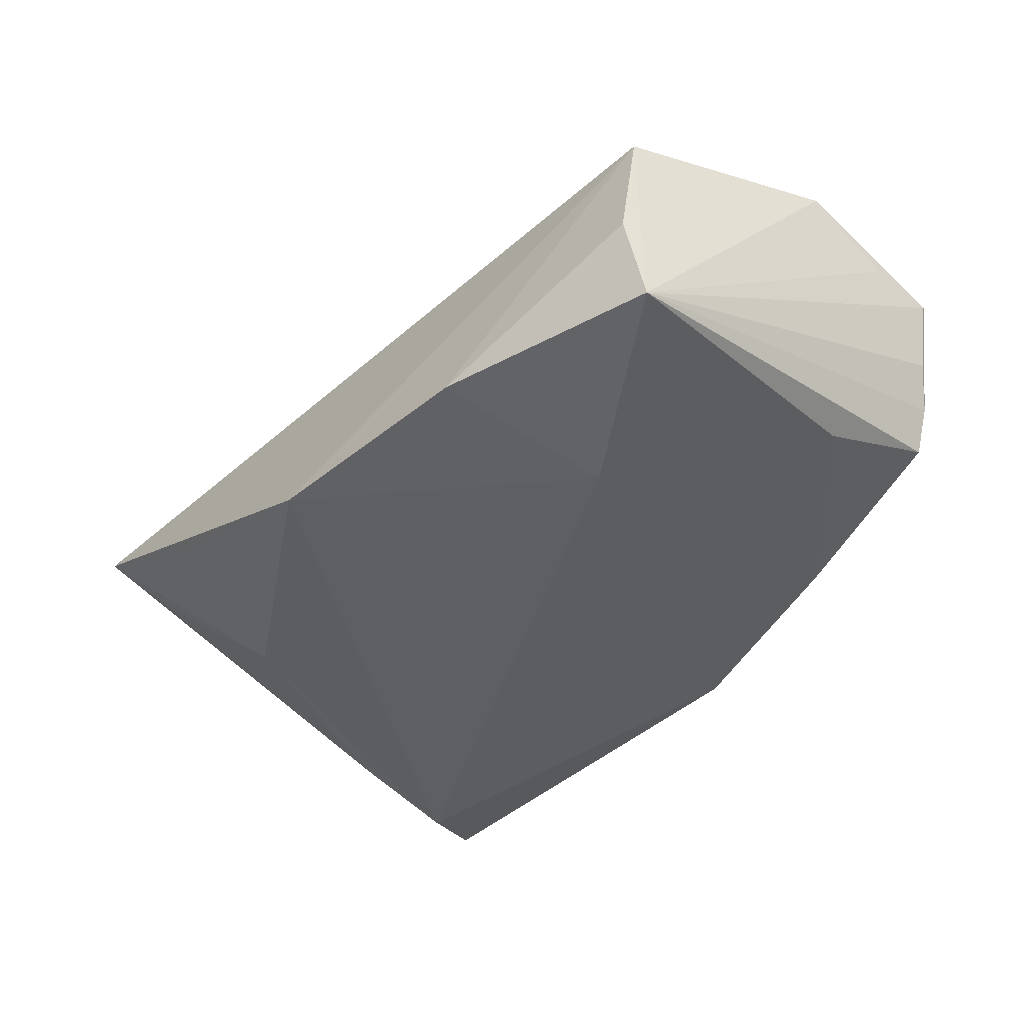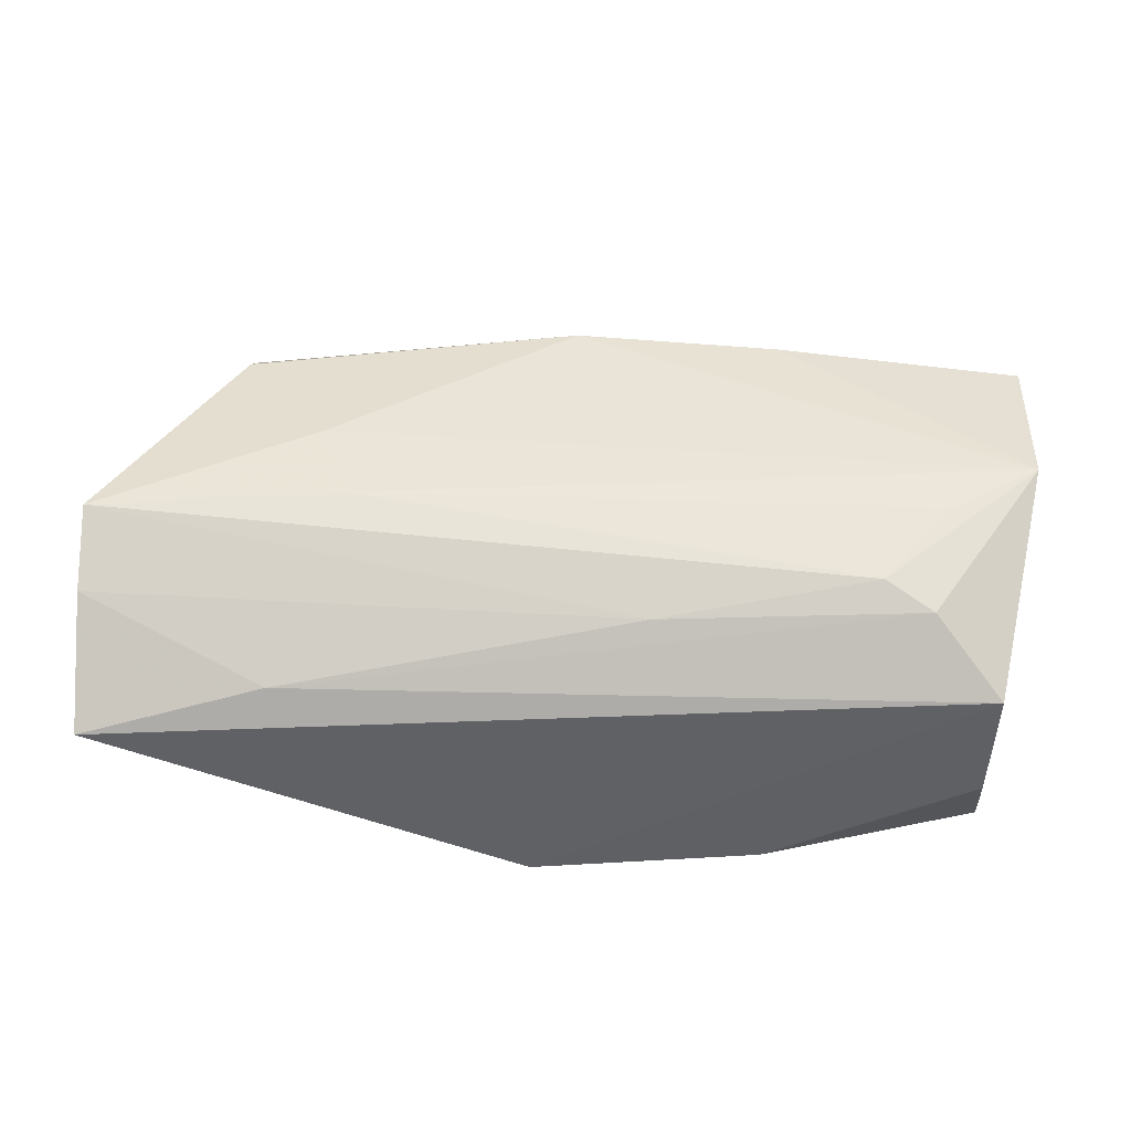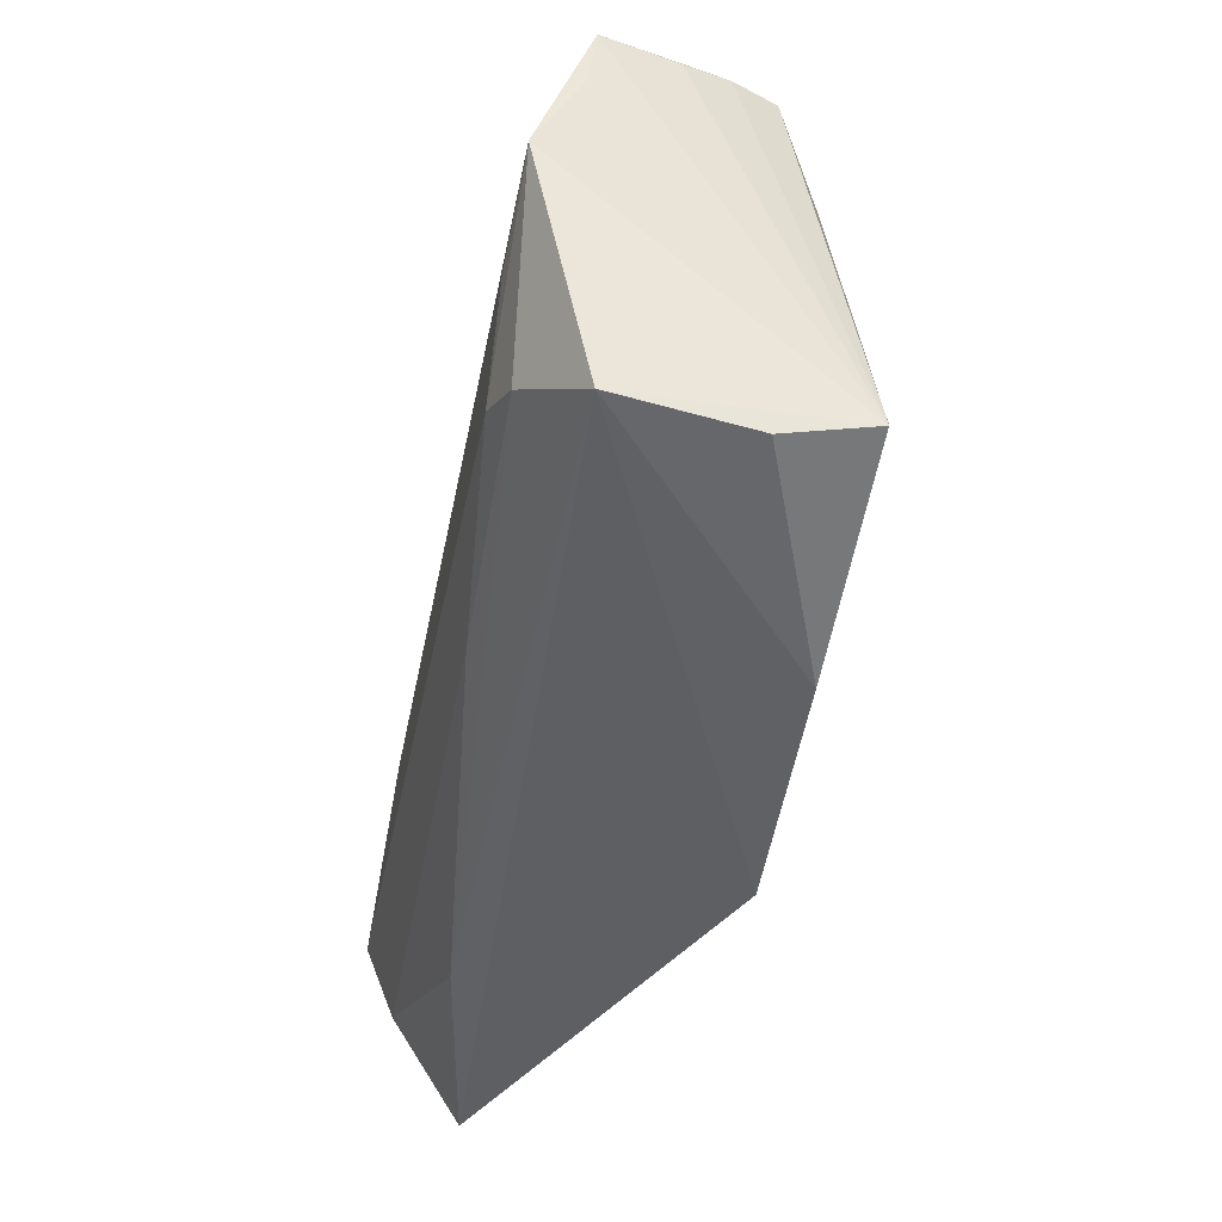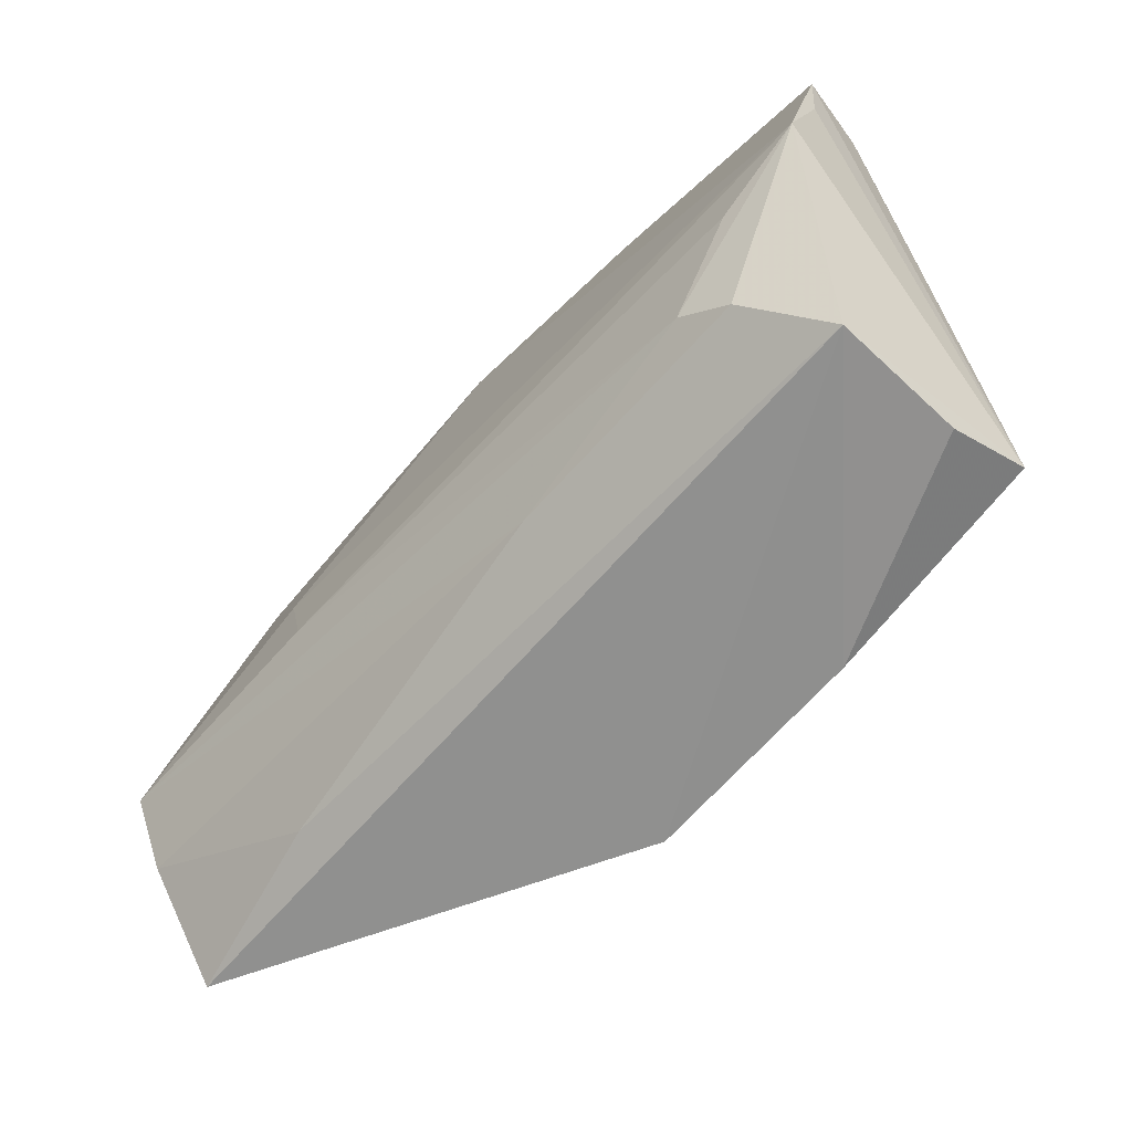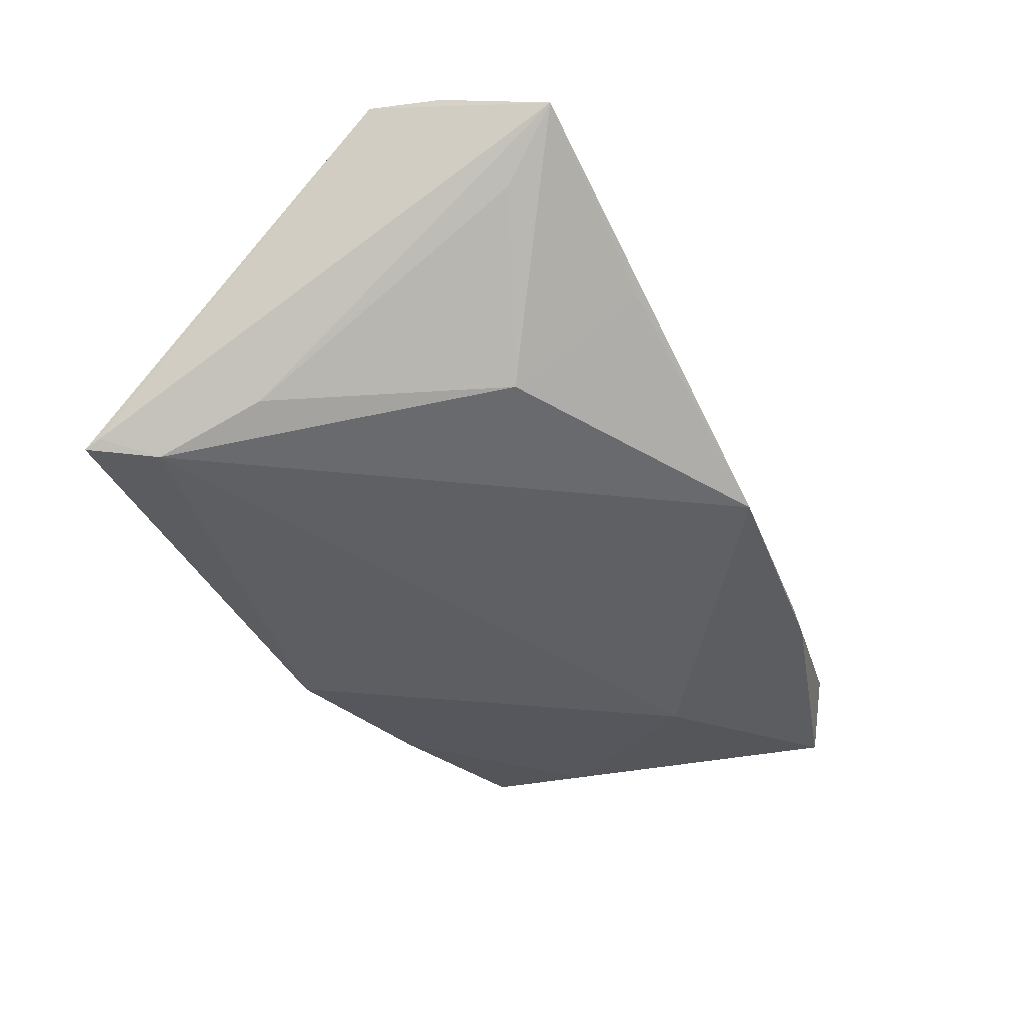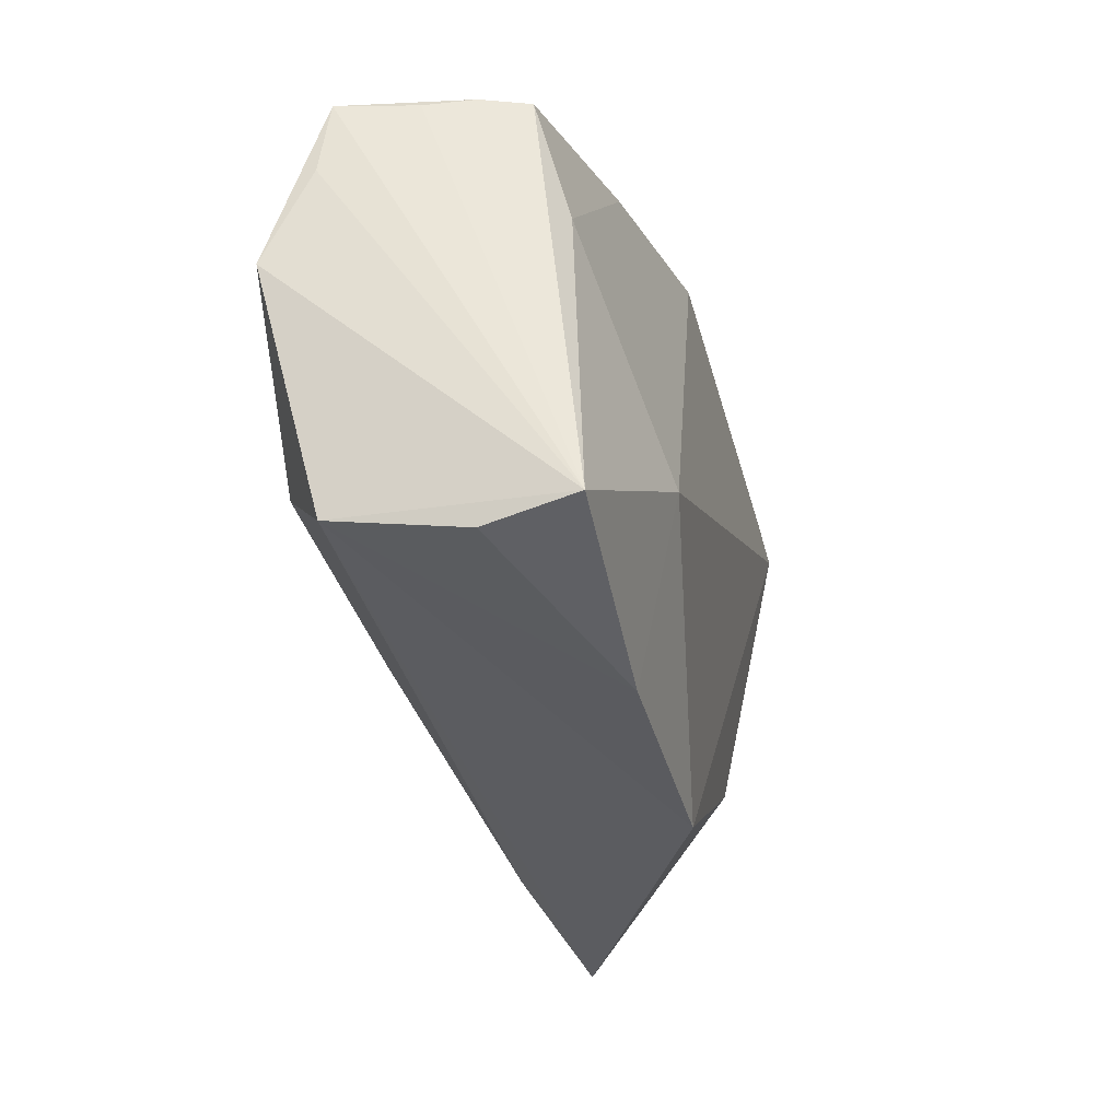
<metadata>
{"format":"obj","ext":"obj","renderer":"f3d","projection":"perspective","resolution":1024,"background":"white","views":[{"elev":-39.4,"azim":53.1,"up":"+Z"},{"elev":55.9,"azim":6.6,"up":"+Z"},{"elev":-40.7,"azim":78.6,"up":"+Y"},{"elev":-51.4,"azim":47.3,"up":"+Y"},{"elev":-42.3,"azim":-60.8,"up":"+Z"},{"elev":-27.4,"azim":102.3,"up":"+Y"}]}
</metadata>
<code>
v -0.05239 0.02735 -0.01685
v 0.02716 -0.03088 -0.01371
v -0.0472 0.007651 -0.01552
v 0.02385 0.02679 0.0133
v -0.05492 -0.02102 0.01579
v 0.04523 -0.0004551 0.01984
v -0.03127 0.03333 -0.006474
v 0.02531 0.03127 -0.01228
v -0.03025 -0.03453 -0.002946
v -0.0006803 -0.0353 -0.0147
v -0.001743 0.02586 0.01368
v -0.05232 0.02945 -0.0176
v -0.03021 0.003939 0.01779
v 0.04653 0.01392 -0.01123
v 0.05026 0.028 -0.00199
v 0.05229 0.02658 0.003606
v -0.05595 -0.01124 0.01933
v 0.03765 -0.01134 0.01984
v 0.04803 0.02821 -0.007453
v -0.02531 -0.006287 0.01984
v -0.001151 0.03427 -0.01356
v 0.05422 0.02648 0.01261
v 0.0548 0.018 0.01379
v -0.0482 0.02107 -0.01932
v -0.04947 -0.02754 0.0009946
v 0.01165 -0.01825 0.01733
v -0.05337 -0.0353 0.007417
v 0.05245 -0.0217 0.0123
v 0.0497 0.02866 -0.0001959
v 0.05536 0.006803 0.01927
v -0.04266 0.01746 0.01232
v -0.03306 -0.01929 -0.01391
v 0.0257 0.03113 0.003369
v -0.04543 0.02777 -0.0001695
v 0.00182 0.03374 -0.01648
v 0.04375 -0.01427 0.01832
v 0.05257 -0.02428 -0.003317
v -0.03161 -0.02918 0.01197
v 0.05335 -0.02194 -0.01379
v -0.04801 0.03021 -0.01492
v 0.02985 -0.009991 -0.01891
f 28 39 30
f 7 11 33
f 10 28 27
f 2 28 10
f 37 28 2
f 2 39 37
f 37 39 28
f 23 39 22
f 22 30 23
f 23 30 39
f 13 30 11
f 13 31 17
f 11 31 13
f 5 17 27
f 5 26 17
f 17 26 18
f 22 33 4
f 4 33 11
f 4 30 22
f 11 30 4
f 7 33 21
f 41 39 2
f 2 10 41
f 22 39 16
f 22 16 15
f 39 19 15
f 15 16 39
f 17 31 34
f 7 40 34
f 34 11 7
f 34 31 11
f 38 5 27
f 26 5 38
f 27 28 38
f 36 18 26
f 36 38 28
f 26 38 36
f 28 30 36
f 30 18 36
f 17 18 20
f 20 13 17
f 30 13 20
f 27 3 25
f 25 32 27
f 3 32 25
f 9 10 27
f 27 32 9
f 9 32 10
f 24 41 10
f 24 32 3
f 10 32 24
f 14 19 39
f 39 41 14
f 8 19 14
f 14 41 8
f 29 19 8
f 29 15 19
f 8 21 29
f 29 21 33
f 29 33 22
f 22 15 29
f 6 18 30
f 30 20 6
f 6 20 18
f 1 3 27
f 1 24 3
f 27 17 1
f 17 34 12
f 12 1 17
f 12 34 40
f 12 40 7
f 7 21 12
f 24 1 12
f 35 12 21
f 24 12 35
f 35 21 8
f 41 24 35
f 8 41 35

</code>
